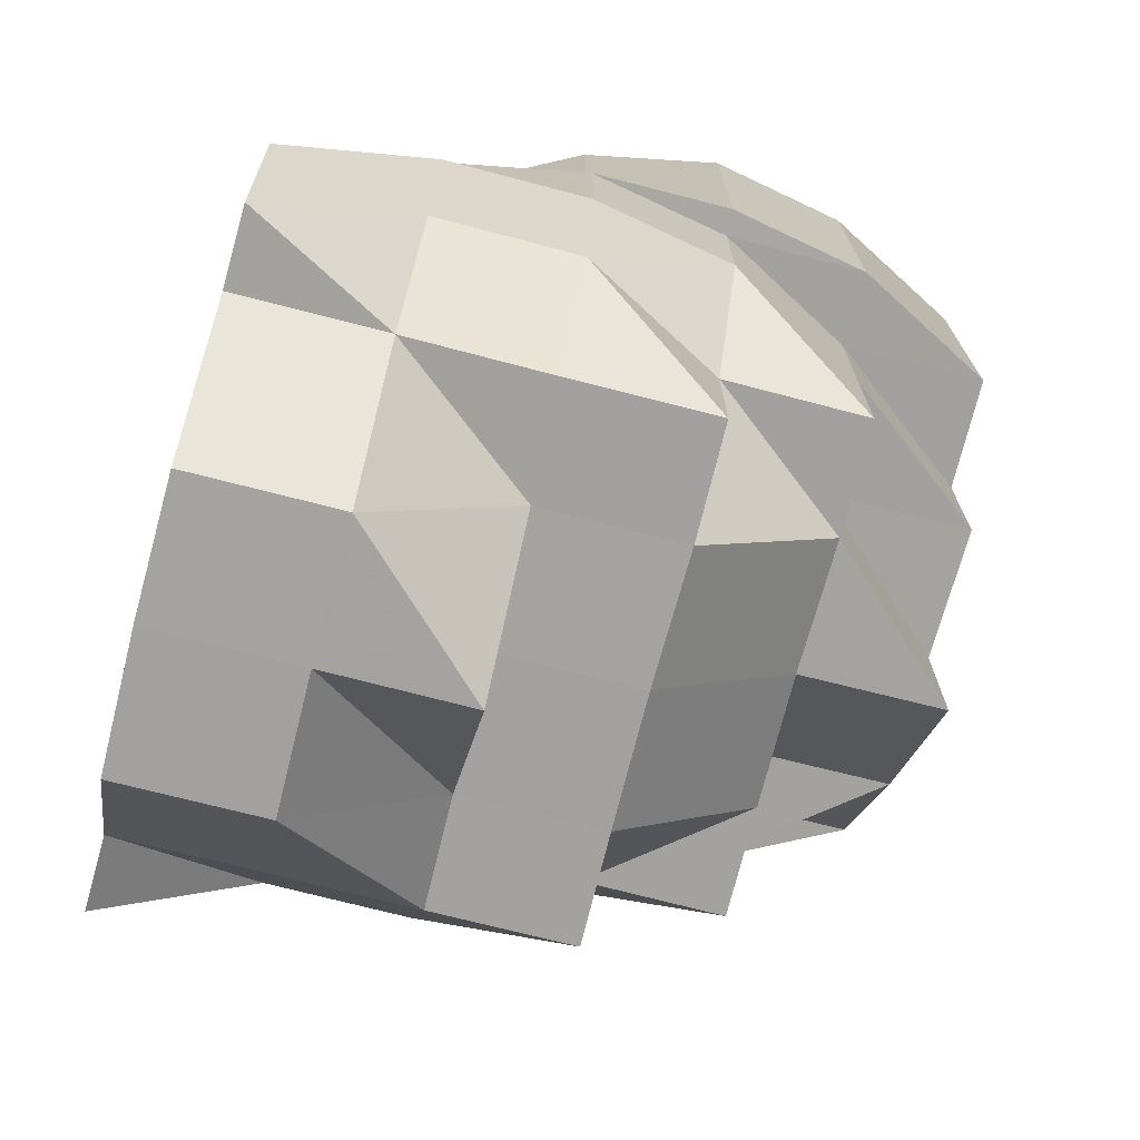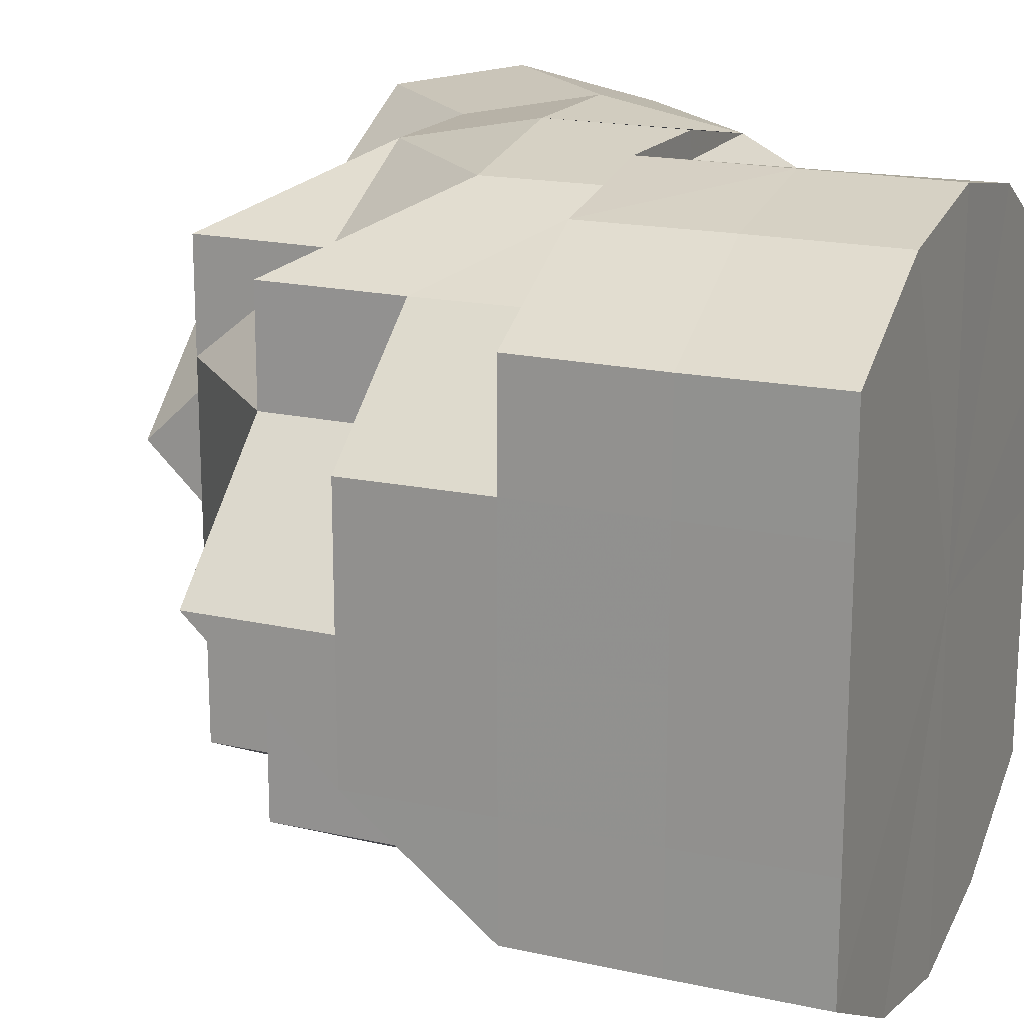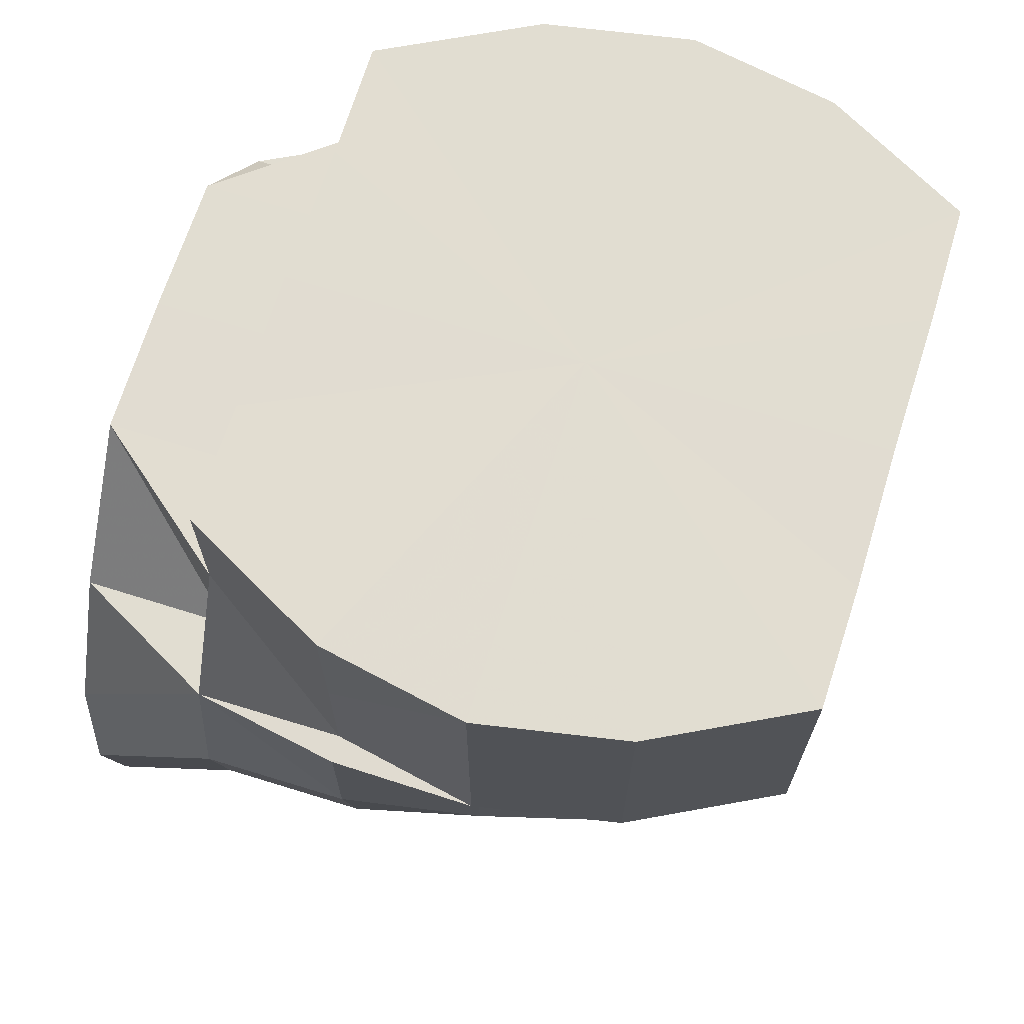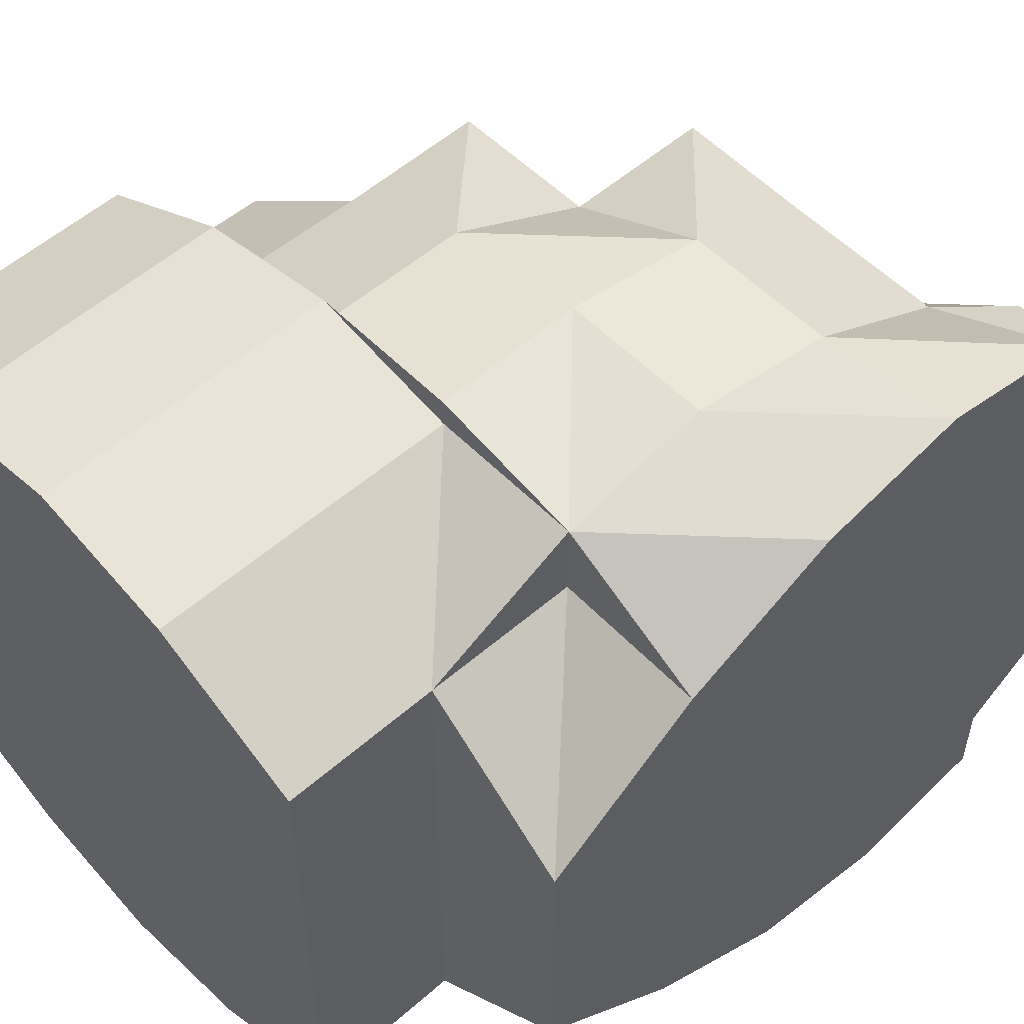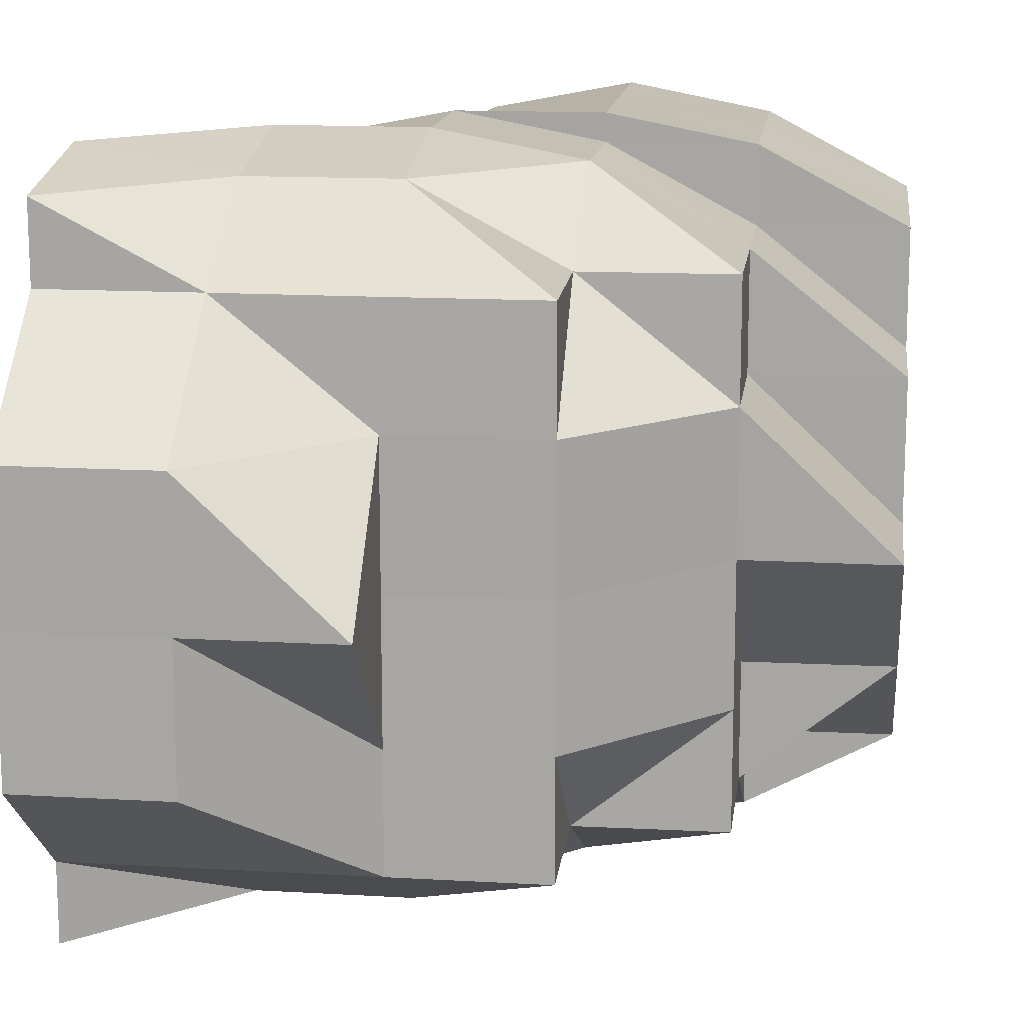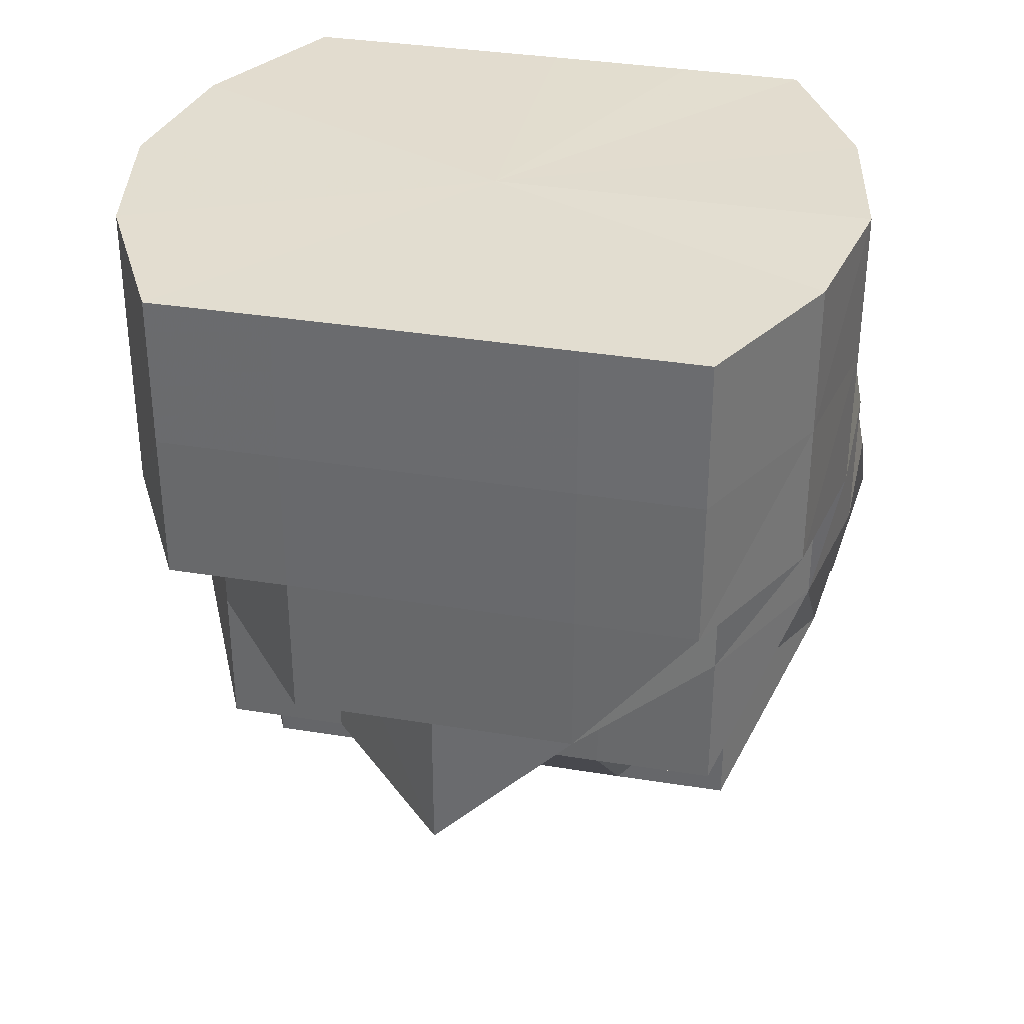
<metadata>
{"format":"obj","ext":"obj","renderer":"f3d","projection":"perspective","resolution":1024,"background":"white","views":[{"elev":-72.3,"azim":-14.5,"up":"+Y"},{"elev":17.7,"azim":113.5,"up":"+Z"},{"elev":68.8,"azim":17.5,"up":"+Y"},{"elev":54.1,"azim":-132.9,"up":"+Z"},{"elev":14.4,"azim":7.1,"up":"+Z"},{"elev":35.0,"azim":102.3,"up":"+Y"}]}
</metadata>
<code>
o 796
v 2226 1880 22.08
v 2226 1880 22.08
v 2226 1880 22.07
v 2226 1880 22.09
v 2226 1880 22.09
v 2226 1880 22.08
v 2226 1880 22.1
v 2226 1880 22.1
v 2226 1880 22.09
v 2226 1880 22.1
v 2226 1880 22.1
v 2226 1880 22.09
v 2226 1880 22.11
v 2226 1880 22.08
v 2226 1880 22.09
v 2226 1880 22.09
v 2226 1880 22.1
v 2226 1880 22.09
v 2226 1880 22.09
v 2226 1880 22.08
v 2226 1880 22.11
v 2226 1880 22.1
v 2226 1880 22.07
v 2226 1880 22.07
v 2226 1880 22.07
v 2226 1880 22.07
v 2226 1880 22.08
v 2226 1880 22.07
v 2226 1880 22.08
v 2226 1880 22.07
v 2226 1880 22.07
v 2226 1880 22.09
v 2226 1880 22.09
v 2226 1880 22.1
v 2226 1880 22.09
v 2226 1880 22.07
v 2226 1880 22.07
v 2226 1880 22.07
v 2226 1880 22.06
v 2226 1880 22.06
v 2226 1880 22.06
v 2226 1880 22.06
v 2226 1880 22.07
v 2226 1880 22.06
v 2226 1880 22.06
v 2226 1880 22.06
v 2226 1880 22.06
v 2226 1880 22.06
v 2226 1880 22.06
v 2226 1880 22.06
v 2226 1880 22.06
v 2226 1880 22.07
v 2226 1880 22.06
v 2226 1880 22.06
v 2226 1880 22.06
v 2226 1880 22.07
v 2226 1880 22.07
v 2226 1880 22.07
v 2226 1880 22.06
v 2226 1880 22.06
v 2226 1880 22.06
v 2226 1880 22.06
v 2226 1880 22.07
v 2226 1880 22.07
v 2226 1880 22.08
v 2226 1880 22.07
v 2226 1880 22.08
v 2226 1880 22.08
v 2226 1880 22.09
v 2226 1880 22.07
v 2226 1880 22.07
v 2226 1880 22.07
v 2226 1880 22.07
v 2226 1880 22.06
v 2226 1880 22.07
v 2226 1880 22.1
v 2226 1880 22.1
v 2226 1880 22.11
v 2226 1880 22.06
v 2226 1880 22.06
v 2226 1880 22.06
v 2226 1880 22.06
v 2226 1880 22.06
v 2226 1880 22.06
v 2226 1880 22.06
v 2226 1880 22.06
v 2226 1880 22.06
v 2226 1880 22.06
v 2226 1880 22.06
v 2226 1880 22.06
v 2226 1880 22.06
v 2226 1880 22.07
v 2226 1880 22.06
v 2226 1880 22.08
v 2226 1880 22.07
v 2226 1880 22.07
v 2226 1880 22.07
v 2226 1880 22.07
v 2226 1880 22.06
v 2226 1880 22.07
v 2226 1880 22.07
v 2226 1880 22.07
v 2226 1880 22.06
v 2226 1880 22.06
v 2226 1880 22.06
v 2226 1880 22.06
v 2226 1880 22.06
v 2226 1880 22.07
v 2226 1880 22.07
v 2226 1880 22.07
v 2226 1880 22.07
v 2226 1880 22.07
v 2226 1880 22.07
v 2226 1880 22.08
v 2226 1880 22.07
v 2226 1880 22.08
v 2226 1880 22.07
v 2226 1880 22.08
v 2226 1880 22.09
v 2226 1880 22.08
v 2226 1880 22.08
v 2226 1880 22.09
v 2226 1880 22.09
v 2226 1880 22.09
v 2226 1880 22.1
v 2226 1880 22.1
v 2226 1880 22.09
v 2226 1880 22.08
v 2226 1880 22.1
v 2226 1880 22.07
v 2226 1880 22.07
v 2226 1880 22.1
v 2226 1880 22.09
v 2226 1880 22.07
v 2226 1880 22.07
v 2226 1880 22.08
v 2226 1880 22.08
v 2226 1880 22.09
v 2226 1880 22.08
v 2226 1880 22.1
v 2226 1880 22.1
v 2226 1880 22.07
v 2226 1880 22.07
v 2226 1880 22.07
v 2226 1880 22.07
v 2226 1880 22.07
v 2226 1880 22.06
v 2226 1880 22.07
v 2226 1880 22.07
v 2226 1880 22.11
v 2226 1880 22.11
v 2226 1880 22.11
v 2226 1880 22.11
v 2226 1880 22.1
v 2226 1880 22.1
v 2226 1880 22.1
v 2226 1880 22.09
v 2226 1880 22.1
v 2226 1880 22.09
v 2226 1880 22.11
v 2226 1880 22.1
v 2226 1880 22.11
v 2226 1880 22.11
v 2226 1880 22.11
v 2226 1880 22.11
v 2226 1880 22.11
v 2226 1880 22.1
v 2226 1880 22.09
v 2226 1880 22.11
v 2226 1880 22.11
v 2226 1880 22.11
v 2226 1880 22.1
v 2226 1880 22.1
v 2226 1880 22.11
v 2226 1880 22.11
v 2226 1880 22.11
v 2226 1880 22.11
v 2226 1880 22.11
v 2226 1880 22.11
v 2226 1880 22.1
v 2226 1880 22.11
v 2226 1880 22.11
v 2226 1880 22.1
v 2226 1880 22.09
v 2226 1880 22.1
v 2226 1880 22.08
v 2226 1880 22.09
v 2226 1880 22.08
v 2226 1880 22.08
v 2226 1880 22.07
v 2226 1880 22.08
v 2226 1880 22.09
v 2226 1880 22.08
v 2226 1880 22.07
v 2226 1880 22.1
v 2226 1880 22.09
v 2226 1880 22.11
v 2226 1880 22.08
v 2226 1880 22.07
v 2226 1880 22.07
v 2226 1880 22.08
v 2226 1880 22.07
v 2226 1880 22.07
v 2226 1880 22.07
v 2226 1880 22.07
v 2226 1880 22.07
v 2226 1880 22.07
v 2226 1880 22.07
v 2226 1880 22.06
v 2226 1880 22.06
v 2226 1880 22.07
v 2226 1880 22.07
v 2226 1880 22.07
v 2226 1880 22.07
v 2226 1880 22.08
v 2226 1880 22.09
v 2226 1880 22.09
v 2226 1880 22.1
v 2226 1880 22.09
v 2226 1880 22.1
v 2226 1880 22.1
v 2226 1880 22.11
v 2226 1880 22.08
v 2226 1880 22.08
v 2226 1880 22.09
v 2226 1880 22.09
v 2226 1880 22.1
v 2226 1880 22.11
v 2226 1880 22.11
v 2226 1880 22.11
v 2226 1880 22.1
v 2226 1880 22.11
v 2226 1880 22.11
v 2226 1880 22.11
v 2226 1880 22.11
v 2226 1880 22.11
v 2226 1880 22.11
v 2226 1880 22.11
v 2226 1880 22.11
v 2226 1880 22.11
v 2226 1880 22.11
v 2226 1880 22.11
v 2226 1880 22.11
v 2226 1880 22.11
v 2226 1880 22.11
v 2226 1880 22.11
v 2226 1880 22.1
v 2226 1880 22.07
v 2226 1880 22.07
v 2226 1880 22.07
v 2226 1880 22.08
v 2226 1880 22.08
v 2226 1880 22.09
v 2226 1880 22.09
v 2226 1880 22.09
v 2226 1880 22.1
v 2226 1880 22.06
v 2226 1880 22.06
v 2226 1880 22.06
v 2226 1880 22.1
v 2226 1880 22.09
v 2226 1880 22.09
v 2226 1880 22.09
v 2226 1880 22.08
v 2226 1880 22.06
v 2226 1880 22.06
v 2226 1880 22.06
v 2226 1880 22.06
v 2226 1880 22.07
v 2226 1880 22.07
v 2226 1880 22.08
v 2226 1880 22.07
v 2226 1880 22.08
v 2226 1880 22.07
v 2226 1880 22.09
v 2226 1880 22.06
v 2226 1880 22.1
v 2226 1880 22.06
v 2226 1880 22.11
v 2226 1880 22.06
v 2226 1880 22.11
v 2226 1880 22.07
v 2226 1880 22.11
v 2226 1880 22.07
v 2226 1880 22.1
v 2226 1880 22.08
v 2226 1880 22.09
f 1 2 3
f 4 5 1
f 5 2 6
f 7 8 4
f 8 5 9
f 8 10 5
f 11 12 5
f 13 11 8
f 5 14 2
f 5 15 14
f 15 16 14
f 17 16 18
f 19 20 14
f 21 22 17
f 2 14 23
f 2 23 24
f 3 23 25
f 14 26 23
f 14 27 26
f 27 28 26
f 27 29 30
f 26 30 31
f 32 33 29
f 34 35 32
f 23 26 36
f 23 36 37
f 26 38 36
f 25 36 39
f 36 38 40
f 36 40 41
f 39 40 42
f 43 44 40
f 44 45 46
f 42 46 47
f 40 46 48
f 40 49 46
f 46 50 51
f 47 50 52
f 46 53 50
f 53 54 55
f 52 56 57
f 50 56 58
f 50 59 56
f 60 59 61
f 59 62 63
f 57 64 65
f 64 66 67
f 65 68 69
f 70 71 66
f 72 70 73
f 74 75 72
f 69 76 77
f 77 76 78
f 79 80 71
f 81 79 82
f 83 84 80
f 83 85 79
f 86 83 79
f 87 83 86
f 88 87 86
f 88 89 54
f 87 90 83
f 90 91 83
f 92 87 88
f 90 93 91
f 93 91 94
f 95 93 90
f 95 93 94
f 96 95 90
f 97 92 88
f 98 97 88
f 98 88 99
f 100 101 98
f 102 99 103
f 103 104 105
f 106 107 105
f 108 92 109
f 110 111 92
f 112 113 102
f 114 113 112
f 113 115 92
f 116 117 115
f 118 115 113
f 119 116 118
f 118 120 115
f 121 118 113
f 122 118 121
f 123 122 121
f 122 124 118
f 125 122 123
f 126 124 122
f 127 121 128
f 129 125 127
f 128 130 131
f 125 132 133
f 131 134 135
f 136 137 134
f 138 136 139
f 140 141 138
f 131 142 143
f 144 145 142
f 143 146 147
f 148 149 147
f 150 141 22
f 151 150 22
f 152 151 153
f 150 125 141
f 153 154 155
f 154 156 157
f 155 158 159
f 150 160 125
f 160 161 125
f 162 150 21
f 163 164 158
f 165 166 164
f 160 126 161
f 167 126 168
f 169 160 150
f 170 169 150
f 171 169 162
f 172 173 171
f 169 174 160
f 175 174 169
f 175 176 174
f 174 177 160
f 160 177 126
f 174 178 177
f 178 179 177
f 178 179 94
f 177 179 180
f 177 180 126
f 126 180 124
f 181 182 174
f 181 182 94
f 183 181 175
f 183 181 94
f 180 184 124
f 180 185 184
f 124 184 186
f 187 186 188
f 188 189 190
f 184 191 186
f 184 192 191
f 193 191 194
f 195 196 184
f 197 195 180
f 197 195 94
f 195 196 94
f 196 198 191
f 196 198 94
f 198 199 94
f 198 199 200
f 191 201 200
f 199 202 94
f 199 202 96
f 191 200 203
f 200 204 96
f 205 203 206
f 203 200 207
f 200 96 207
f 207 96 90
f 203 207 208
f 207 90 87
f 208 207 87
f 92 208 87
f 209 210 94
f 210 211 94
f 211 212 94
f 213 212 214
f 212 215 94
f 215 216 94
f 215 216 217
f 216 183 94
f 216 183 218
f 219 218 220
f 220 221 222
f 214 223 224
f 224 223 225
f 225 226 227
f 76 228 229
f 76 230 228
f 231 232 230
f 230 233 234
f 235 234 236
f 228 237 238
f 78 228 239
f 240 238 241
f 228 242 240
f 228 240 243
f 239 240 244
f 244 245 7
f 240 245 246
f 240 163 245
f 245 163 8
f 245 8 247
f 248 249 250
f 249 251 252
f 251 253 254
f 254 255 256
f 257 258 259
f 260 261 262
f 262 263 264
f 265 266 267
f 268 269 270
f 271 272 273
f 272 274 273
f 275 271 273
f 274 276 273
f 277 275 273
f 276 278 273
f 279 277 273
f 278 280 273
f 281 279 273
f 280 282 273
f 283 281 273
f 282 284 273
f 285 283 273
f 284 286 273
f 287 285 273
f 286 287 273

</code>
